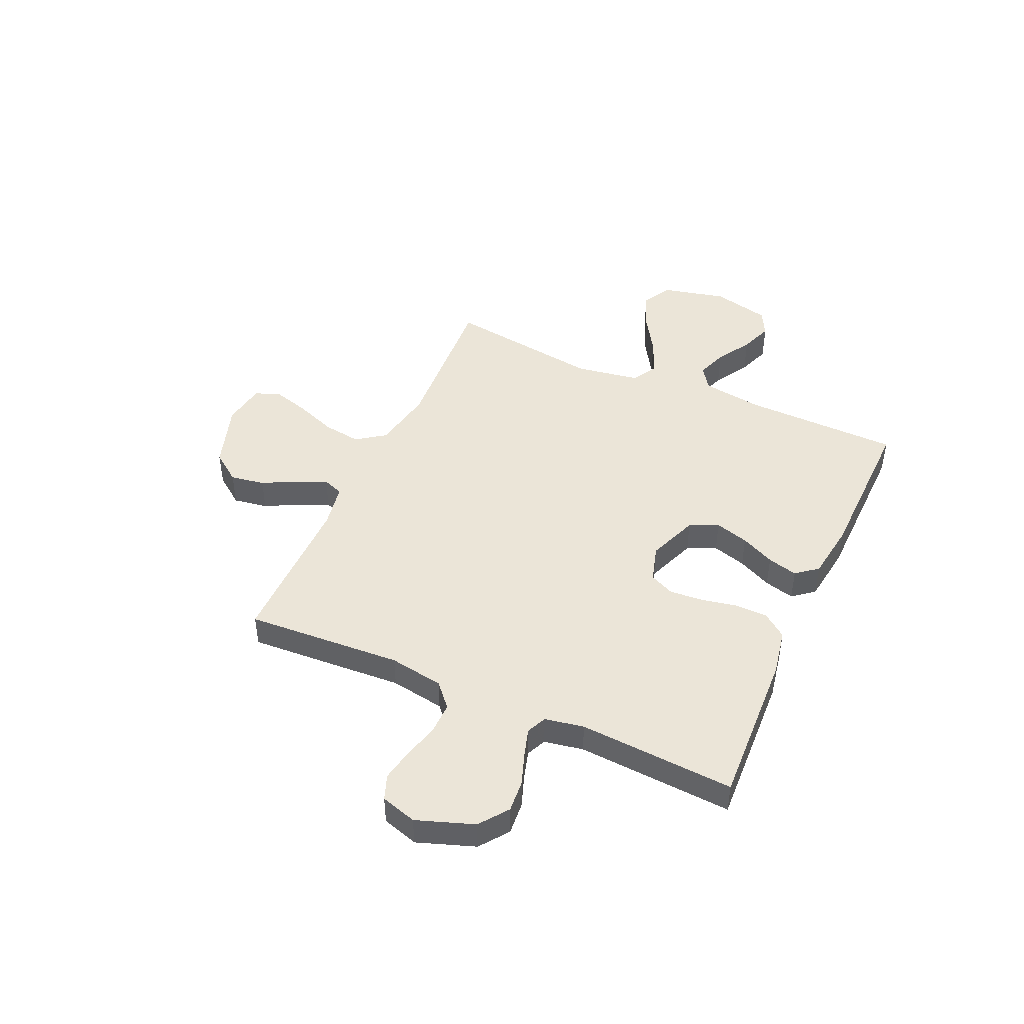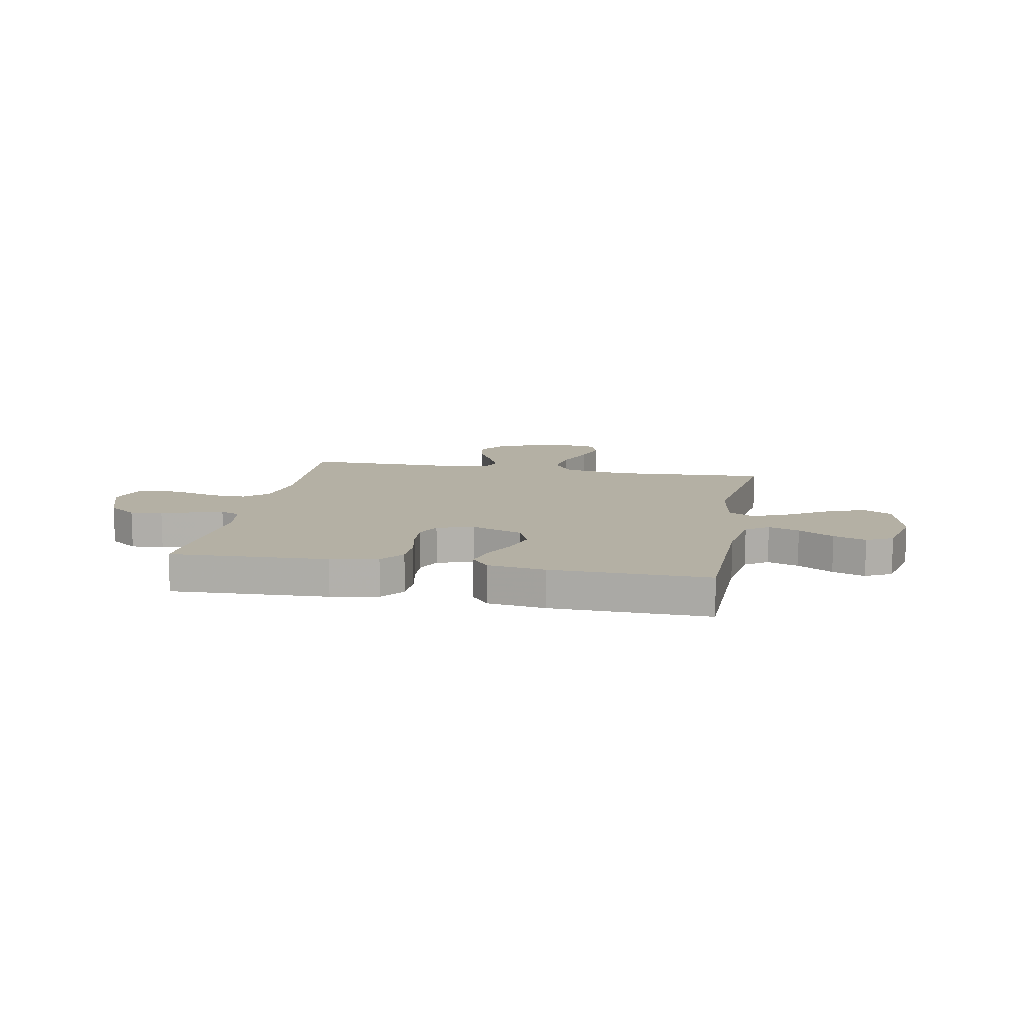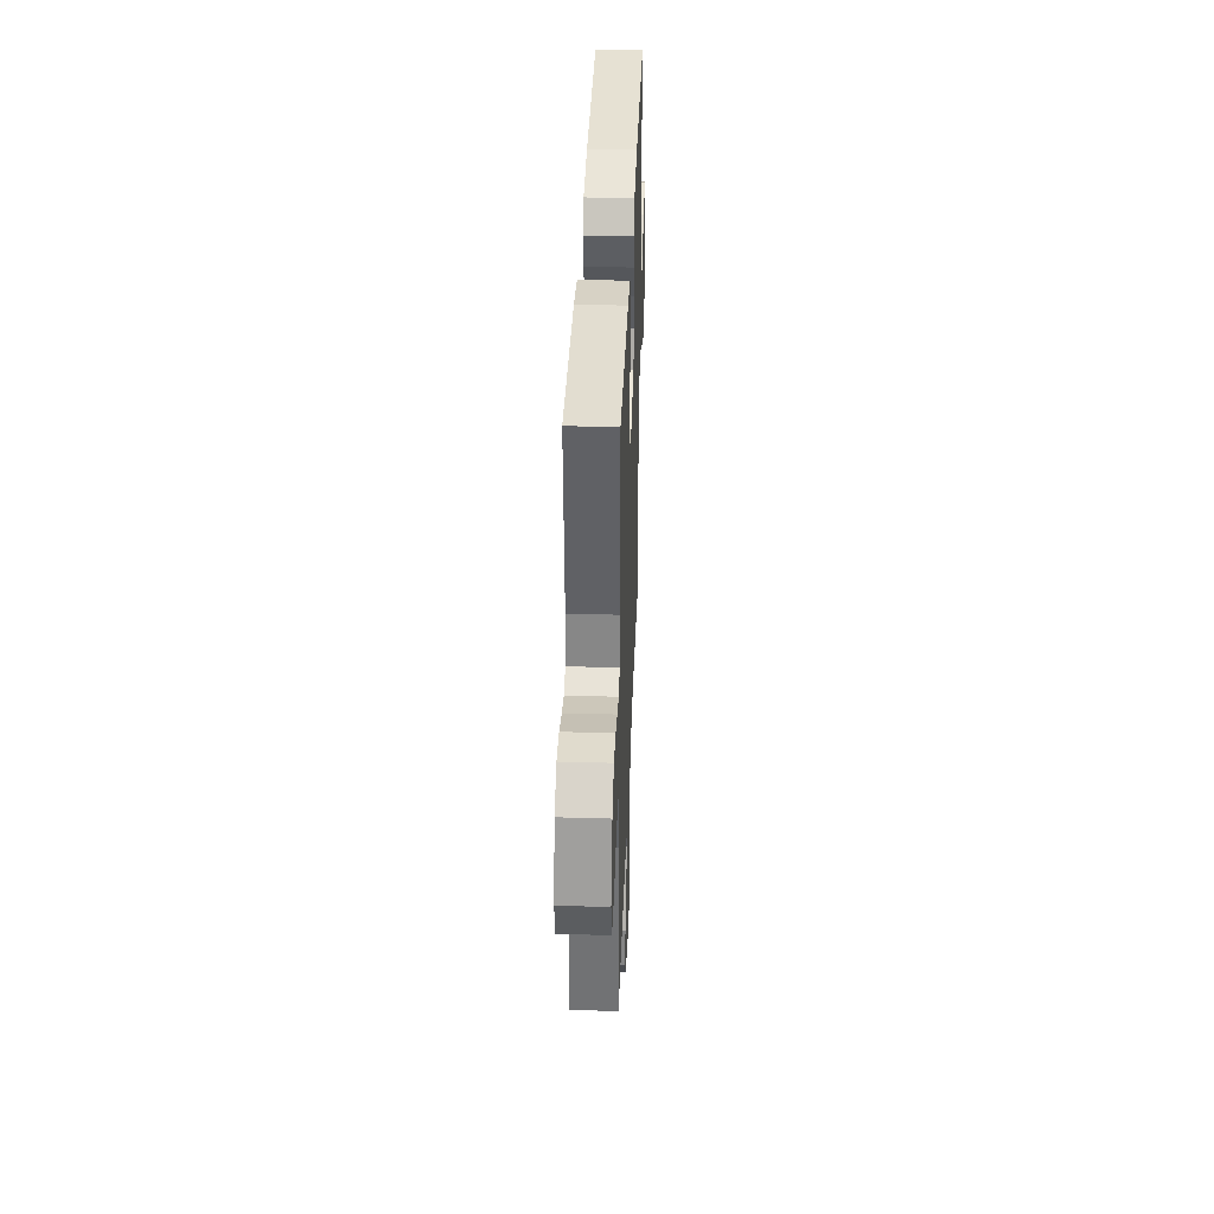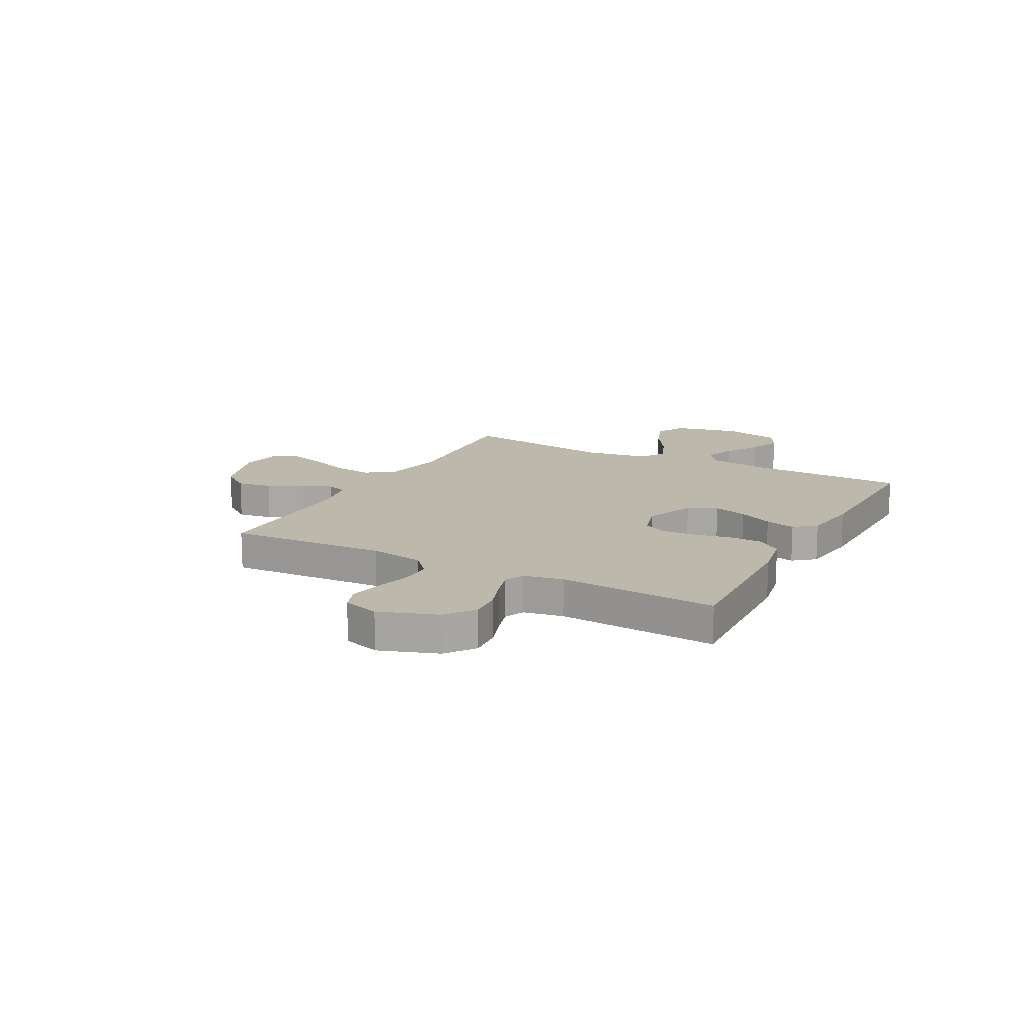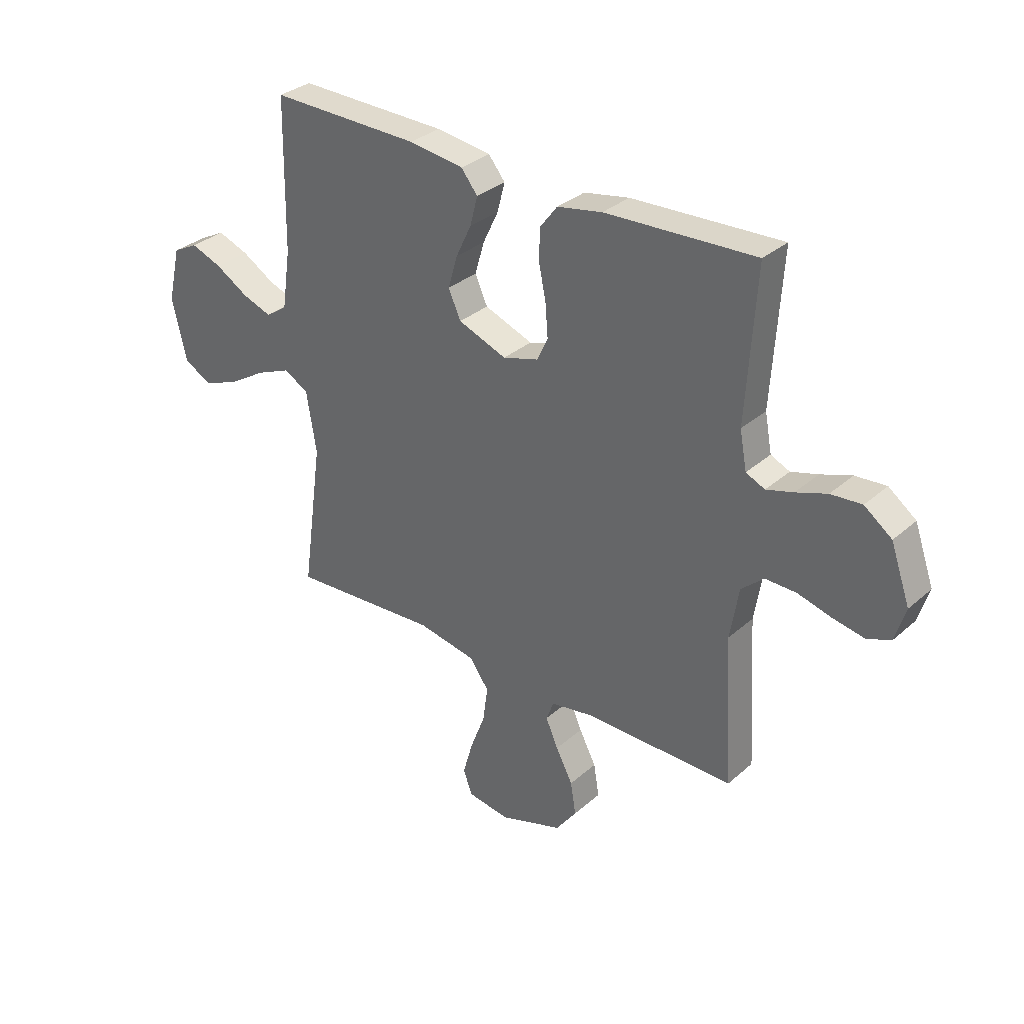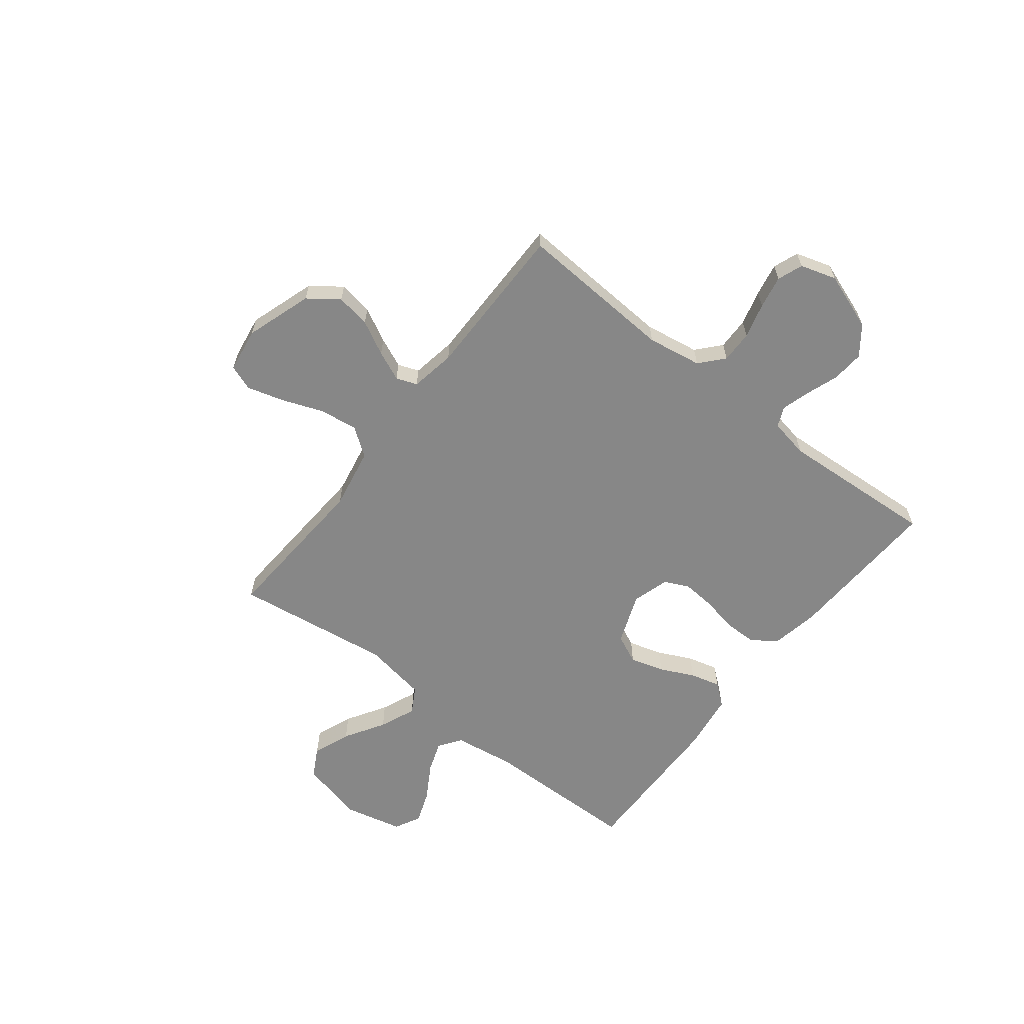
<metadata>
{"format":"obj","ext":"obj","renderer":"f3d","projection":"perspective","resolution":1024,"background":"white","views":[{"elev":45.6,"azim":-65.8,"up":"+Y"},{"elev":11.4,"azim":10.8,"up":"+Y"},{"elev":37.8,"azim":-87.9,"up":"+Z"},{"elev":14.8,"azim":-61.8,"up":"+Y"},{"elev":32.3,"azim":-140.4,"up":"+Z"},{"elev":-62.4,"azim":-128.0,"up":"+Y"}]}
</metadata>
<code>
v -0.5 0.07 0.5
v -0.2 0.07 0.486
v -0.11 0.07 0.469
v -0.075 0.07 0.423
v -0.074 0.07 0.36
v -0.088 0.07 0.291
v -0.093 0.07 0.227
v -0.071 0.07 0.18
v 0 0.07 0.159
v 0.097 0.07 0.196
v 0.122 0.07 0.251
v 0.103 0.07 0.316
v 0.072 0.07 0.381
v 0.057 0.07 0.439
v 0.09 0.07 0.48
v 0.2 0.07 0.495
v 0.5 0.07 0.5
v 0.505 0.07 0.2
v 0.522 0.07 0.083
v 0.565 0.07 0.053
v 0.624 0.07 0.074
v 0.691 0.07 0.114
v 0.753 0.07 0.137
v 0.803 0.07 0.111
v 0.829 0.07 0
v 0.8 0.07 -0.124
v 0.744 0.07 -0.154
v 0.672 0.07 -0.126
v 0.596 0.07 -0.079
v 0.527 0.07 -0.05
v 0.478 0.07 -0.078
v 0.458 0.07 -0.2
v 0.5 0.07 -0.5
v 0.2 0.07 -0.481
v 0.082 0.07 -0.503
v 0.043 0.07 -0.557
v 0.053 0.07 -0.63
v 0.083 0.07 -0.709
v 0.103 0.07 -0.779
v 0.085 0.07 -0.828
v 0 0.07 -0.841
v -0.127 0.07 -0.799
v -0.169 0.07 -0.742
v -0.158 0.07 -0.676
v -0.124 0.07 -0.611
v -0.099 0.07 -0.554
v -0.114 0.07 -0.514
v -0.2 0.07 -0.499
v -0.5 0.07 -0.5
v -0.482 0.07 -0.2
v -0.499 0.07 -0.096
v -0.544 0.07 -0.056
v -0.606 0.07 -0.057
v -0.673 0.07 -0.075
v -0.736 0.07 -0.087
v -0.784 0.07 -0.069
v -0.805 0.07 0
v -0.766 0.07 0.11
v -0.711 0.07 0.151
v -0.649 0.07 0.146
v -0.587 0.07 0.124
v -0.533 0.07 0.108
v -0.495 0.07 0.125
v -0.481 0.07 0.2
v -0.5 0 0.5
v -0.2 0 0.486
v -0.11 0 0.469
v -0.075 0 0.423
v -0.074 0 0.36
v -0.088 0 0.291
v -0.093 0 0.227
v -0.071 0 0.18
v 0 0 0.159
v 0.097 0 0.196
v 0.122 0 0.251
v 0.103 0 0.316
v 0.072 0 0.381
v 0.057 0 0.439
v 0.09 0 0.48
v 0.2 0 0.495
v 0.5 0 0.5
v 0.505 0 0.2
v 0.522 0 0.083
v 0.565 0 0.053
v 0.624 0 0.074
v 0.691 0 0.114
v 0.753 0 0.137
v 0.803 0 0.111
v 0.829 0 0
v 0.8 0 -0.124
v 0.744 0 -0.154
v 0.672 0 -0.126
v 0.596 0 -0.079
v 0.527 0 -0.05
v 0.478 0 -0.078
v 0.458 0 -0.2
v 0.5 0 -0.5
v 0.2 0 -0.481
v 0.082 0 -0.503
v 0.043 0 -0.557
v 0.053 0 -0.63
v 0.083 0 -0.709
v 0.103 0 -0.779
v 0.085 0 -0.828
v 0 0 -0.841
v -0.127 0 -0.799
v -0.169 0 -0.742
v -0.158 0 -0.676
v -0.124 0 -0.611
v -0.099 0 -0.554
v -0.114 0 -0.514
v -0.2 0 -0.499
v -0.5 0 -0.5
v -0.482 0 -0.2
v -0.499 0 -0.096
v -0.544 0 -0.056
v -0.606 0 -0.057
v -0.673 0 -0.075
v -0.736 0 -0.087
v -0.784 0 -0.069
v -0.805 0 0
v -0.766 0 0.11
v -0.711 0 0.151
v -0.649 0 0.146
v -0.587 0 0.124
v -0.533 0 0.108
v -0.495 0 0.125
v -0.481 0 0.2
f 58 59 60 61
f 58 61 62
f 57 58 62
f 56 57 62
f 53 54 55 56
f 53 56 62 63
f 48 49 50
f 47 48 50 51
f 42 43 44 45
f 42 45 46
f 41 42 46
f 40 41 46
f 37 38 39 40
f 37 40 46 47
f 32 33 34
f 31 32 34 35
f 26 27 28 29
f 26 29 30
f 25 26 30
f 24 25 30
f 21 22 23 24
f 20 21 24 30
f 19 20 30 31
f 15 16 17 18
f 12 13 14 15
f 11 12 15 18
f 10 11 18 19
f 3 4 5 6
f 3 6 7
f 64 1 2 3
f 63 64 3 7
f 52 53 63 7
f 36 37 47 51
f 35 36 51 52
f 9 10 19 31
f 8 9 31 35
f 7 8 35 52
f 125 124 123 122
f 126 125 122
f 126 122 121
f 126 121 120
f 120 119 118 117
f 127 126 120 117
f 114 113 112
f 115 114 112 111
f 109 108 107 106
f 110 109 106
f 110 106 105
f 110 105 104
f 104 103 102 101
f 111 110 104 101
f 98 97 96
f 99 98 96 95
f 93 92 91 90
f 94 93 90
f 94 90 89
f 94 89 88
f 88 87 86 85
f 94 88 85 84
f 95 94 84 83
f 82 81 80 79
f 79 78 77 76
f 82 79 76 75
f 83 82 75 74
f 70 69 68 67
f 71 70 67
f 67 66 65 128
f 71 67 128 127
f 71 127 117 116
f 115 111 101 100
f 116 115 100 99
f 95 83 74 73
f 99 95 73 72
f 116 99 72 71
f 1 65 66 2
f 2 66 67 3
f 3 67 68 4
f 4 68 69 5
f 5 69 70 6
f 6 70 71 7
f 7 71 72 8
f 8 72 73 9
f 9 73 74 10
f 10 74 75 11
f 11 75 76 12
f 12 76 77 13
f 13 77 78 14
f 14 78 79 15
f 15 79 80 16
f 16 80 81 17
f 17 81 82 18
f 18 82 83 19
f 19 83 84 20
f 20 84 85 21
f 21 85 86 22
f 22 86 87 23
f 23 87 88 24
f 24 88 89 25
f 25 89 90 26
f 26 90 91 27
f 27 91 92 28
f 28 92 93 29
f 29 93 94 30
f 30 94 95 31
f 31 95 96 32
f 32 96 97 33
f 33 97 98 34
f 34 98 99 35
f 35 99 100 36
f 36 100 101 37
f 37 101 102 38
f 38 102 103 39
f 39 103 104 40
f 40 104 105 41
f 41 105 106 42
f 42 106 107 43
f 43 107 108 44
f 44 108 109 45
f 45 109 110 46
f 46 110 111 47
f 47 111 112 48
f 48 112 113 49
f 49 113 114 50
f 50 114 115 51
f 51 115 116 52
f 52 116 117 53
f 53 117 118 54
f 54 118 119 55
f 55 119 120 56
f 56 120 121 57
f 57 121 122 58
f 58 122 123 59
f 59 123 124 60
f 60 124 125 61
f 61 125 126 62
f 62 126 127 63
f 63 127 128 64
f 64 128 65 1

</code>
